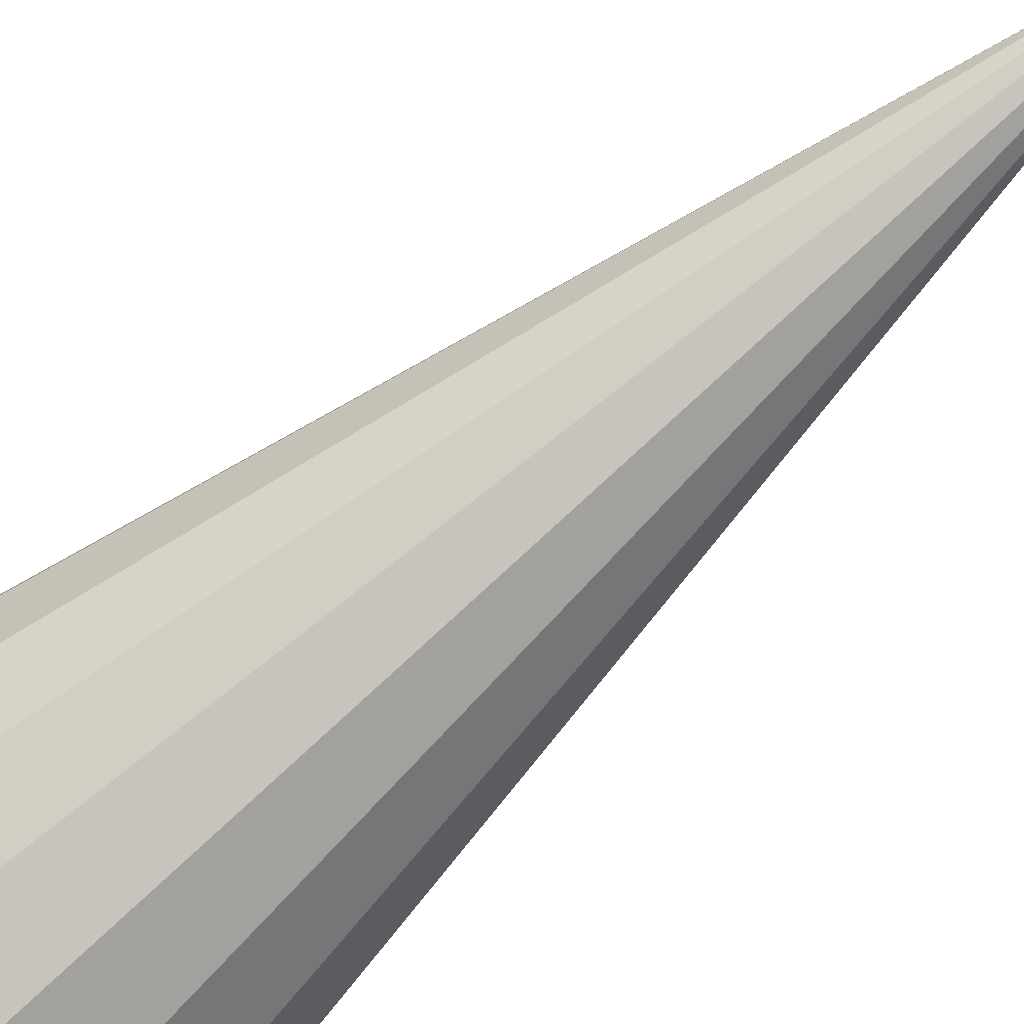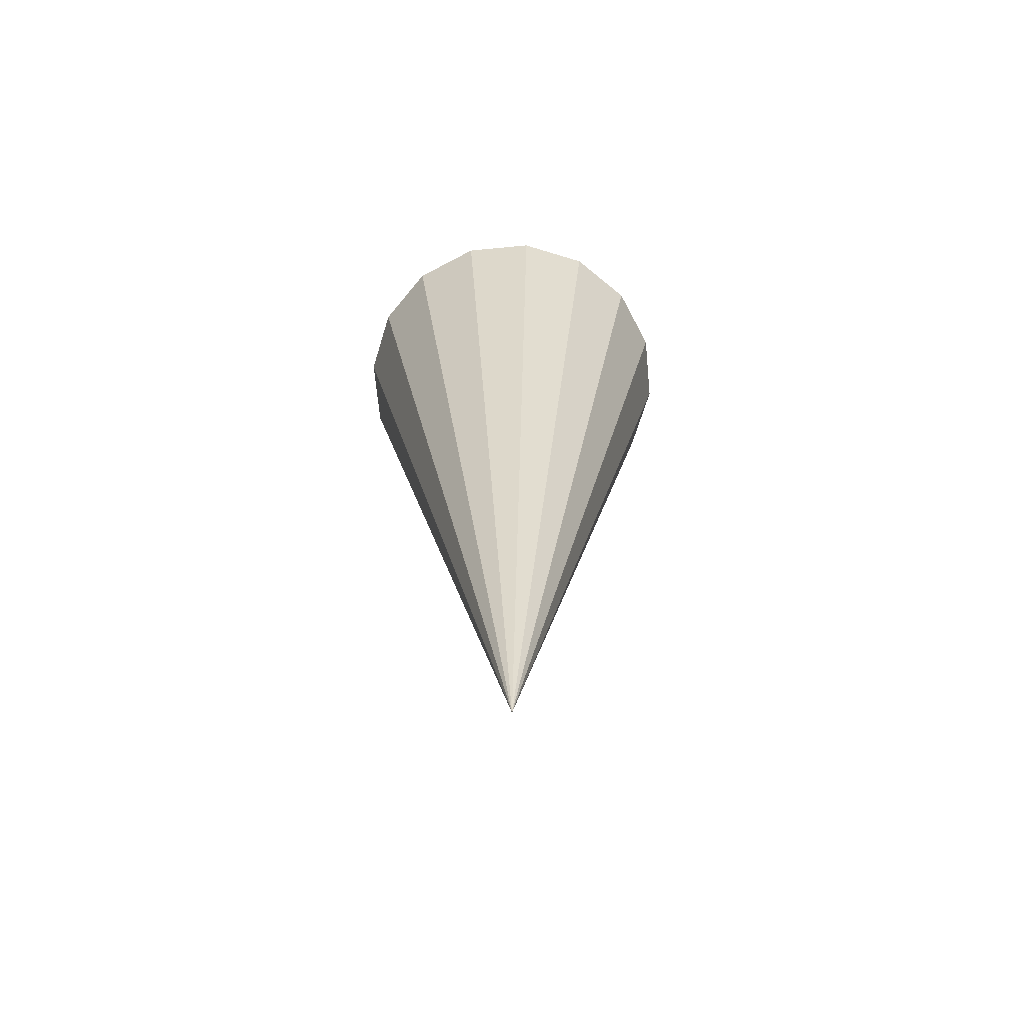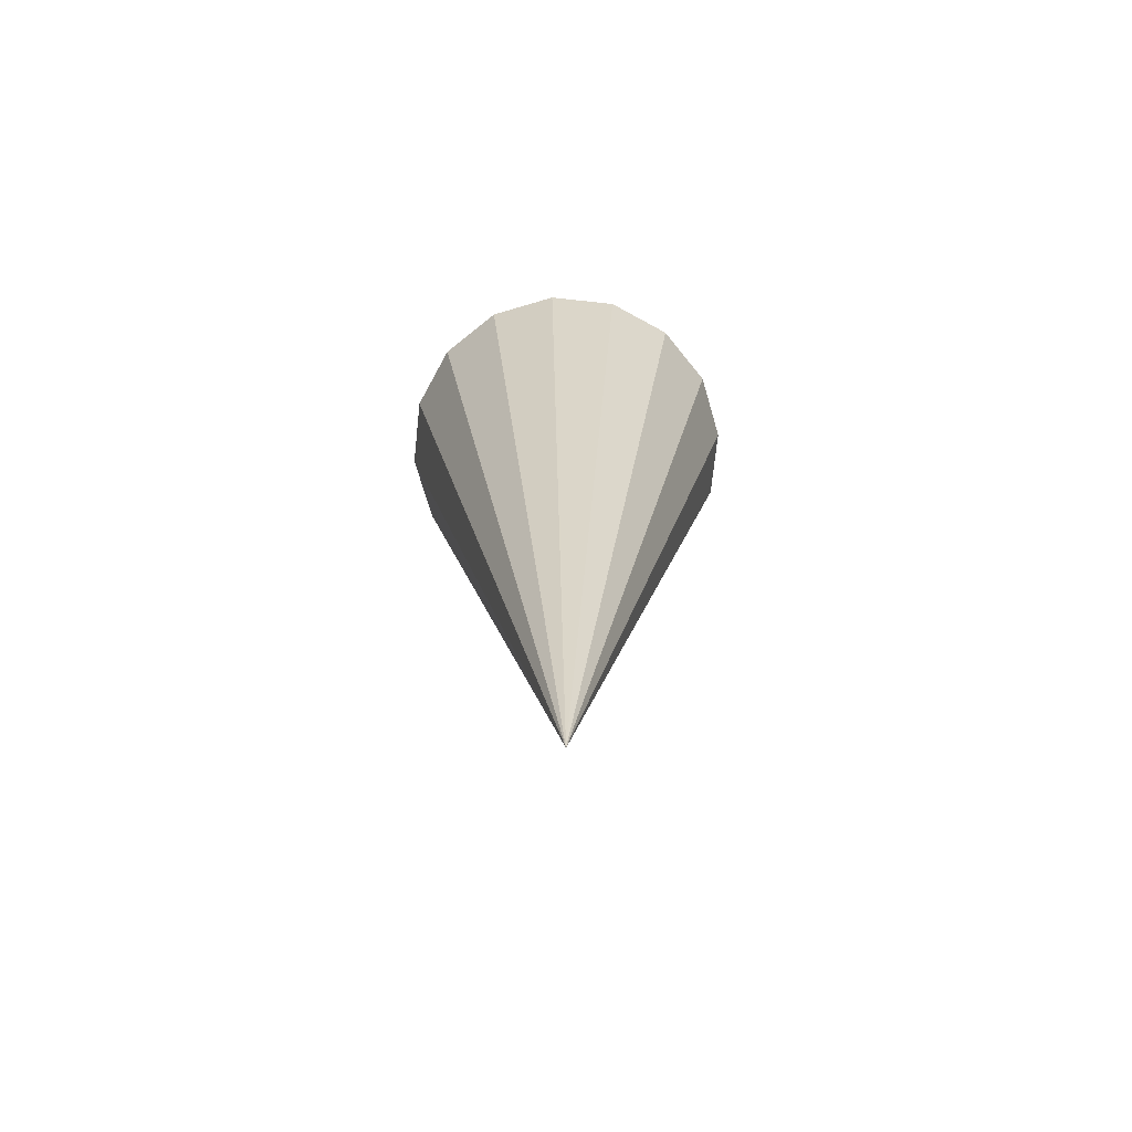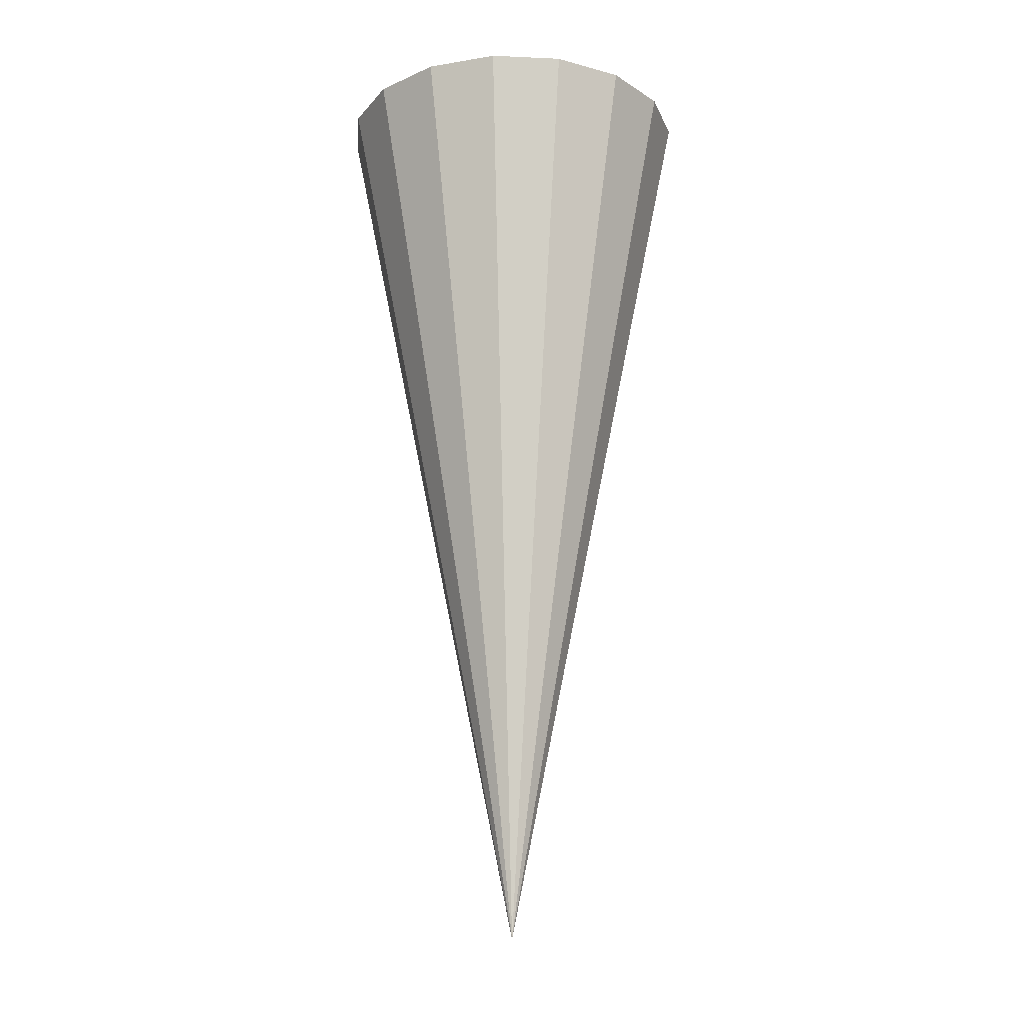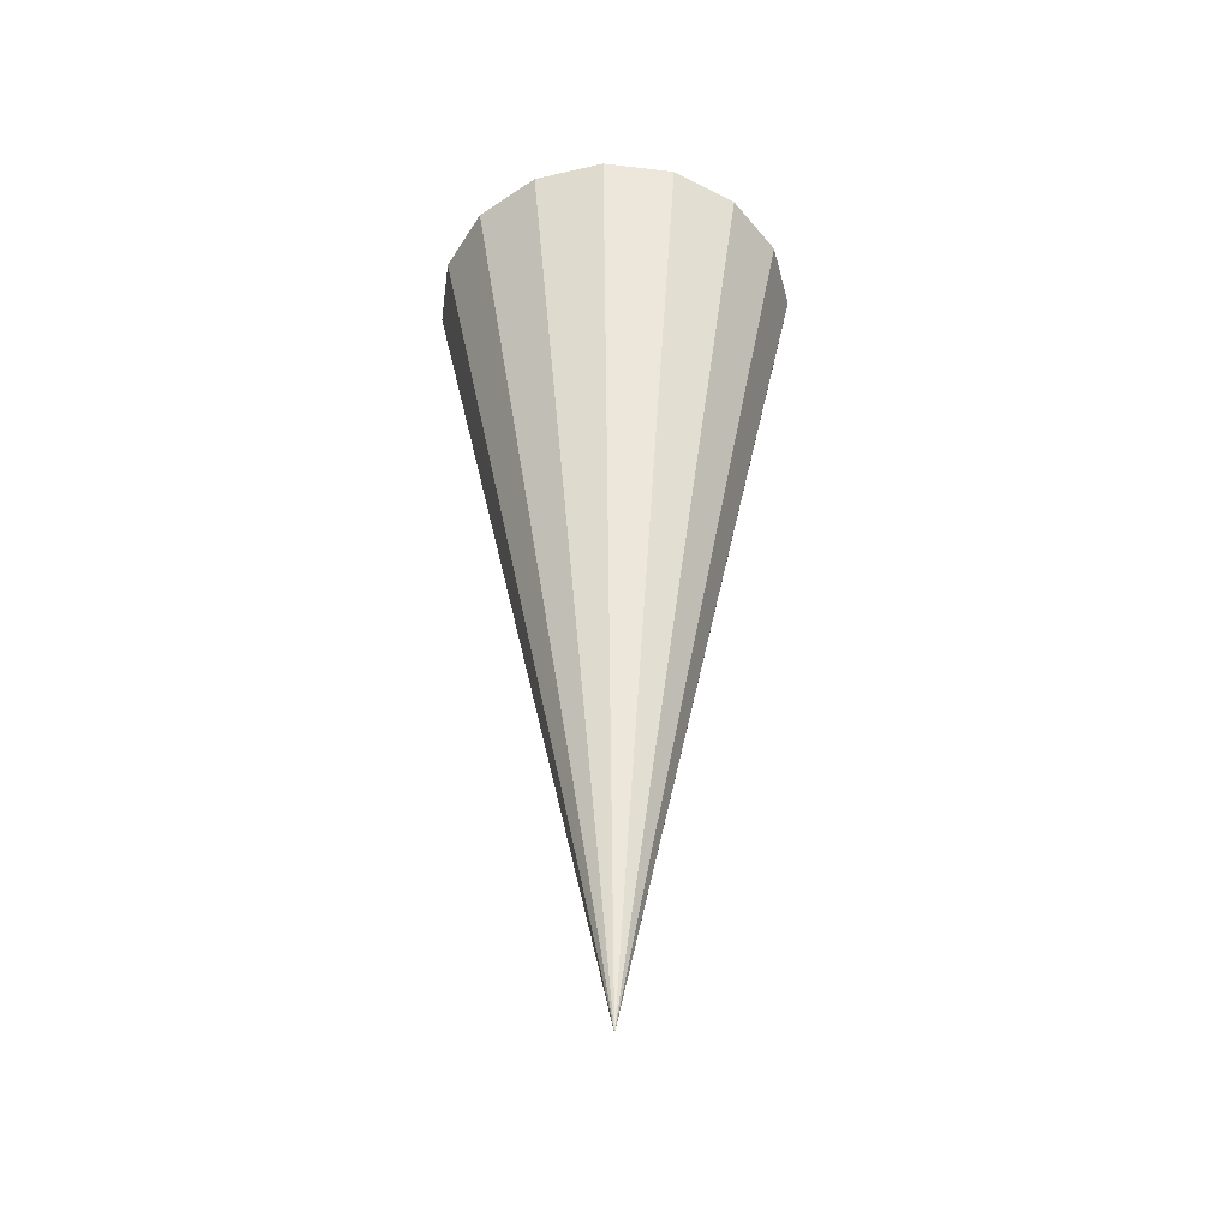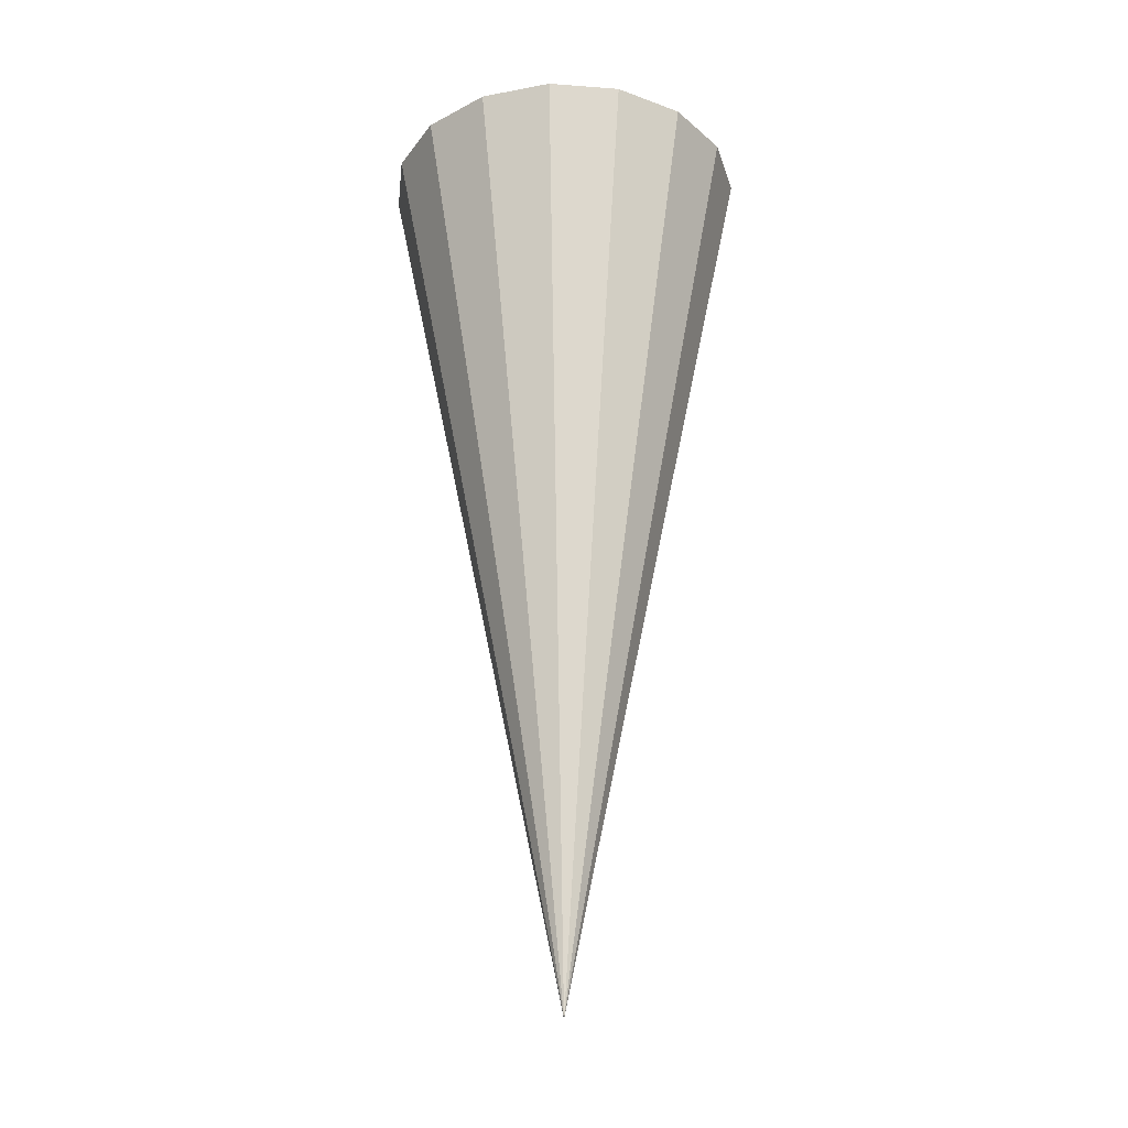
<metadata>
{"format":"obj","ext":"obj","renderer":"f3d","projection":"perspective","resolution":1024,"background":"white","views":[{"elev":-73.9,"azim":-49.1,"up":"+Z"},{"elev":-67.7,"azim":-50.8,"up":"+Y"},{"elev":-72.0,"azim":-107.4,"up":"+Y"},{"elev":-18.4,"azim":51.4,"up":"+Y"},{"elev":-45.6,"azim":116.0,"up":"+Y"},{"elev":-28.2,"azim":49.7,"up":"+Y"}]}
</metadata>
<code>
v 0 -0.5 0  # Tip of the cone (rotated)
v 0 0 0.1
v 0.03827 0 0.09239
v 0.07071 0 0.07071
v 0.09239 0 0.03827
v 0.1 0 0
v 0.09239 0 -0.03827
v 0.07071 0 -0.07071
v 0.03827 0 -0.09239
v 0 0 -0.1
v -0.03827 0 -0.09239
v -0.07071 0 -0.07071
v -0.09239 0 -0.03827
v -0.1 0 0
v -0.09239 0 0.03827
v -0.07071 0 0.07071
v -0.03827 0 0.09239
f 2 3 4 5 6 7 8 9 10 11 12 13 14 15 16 17
f 1 2 3
f 1 3 4
f 1 4 5
f 1 5 6
f 1 6 7
f 1 7 8
f 1 8 9
f 1 9 10
f 1 10 11
f 1 11 12
f 1 12 13
f 1 13 14
f 1 14 15
f 1 15 16
f 1 16 17
f 1 17 2

</code>
